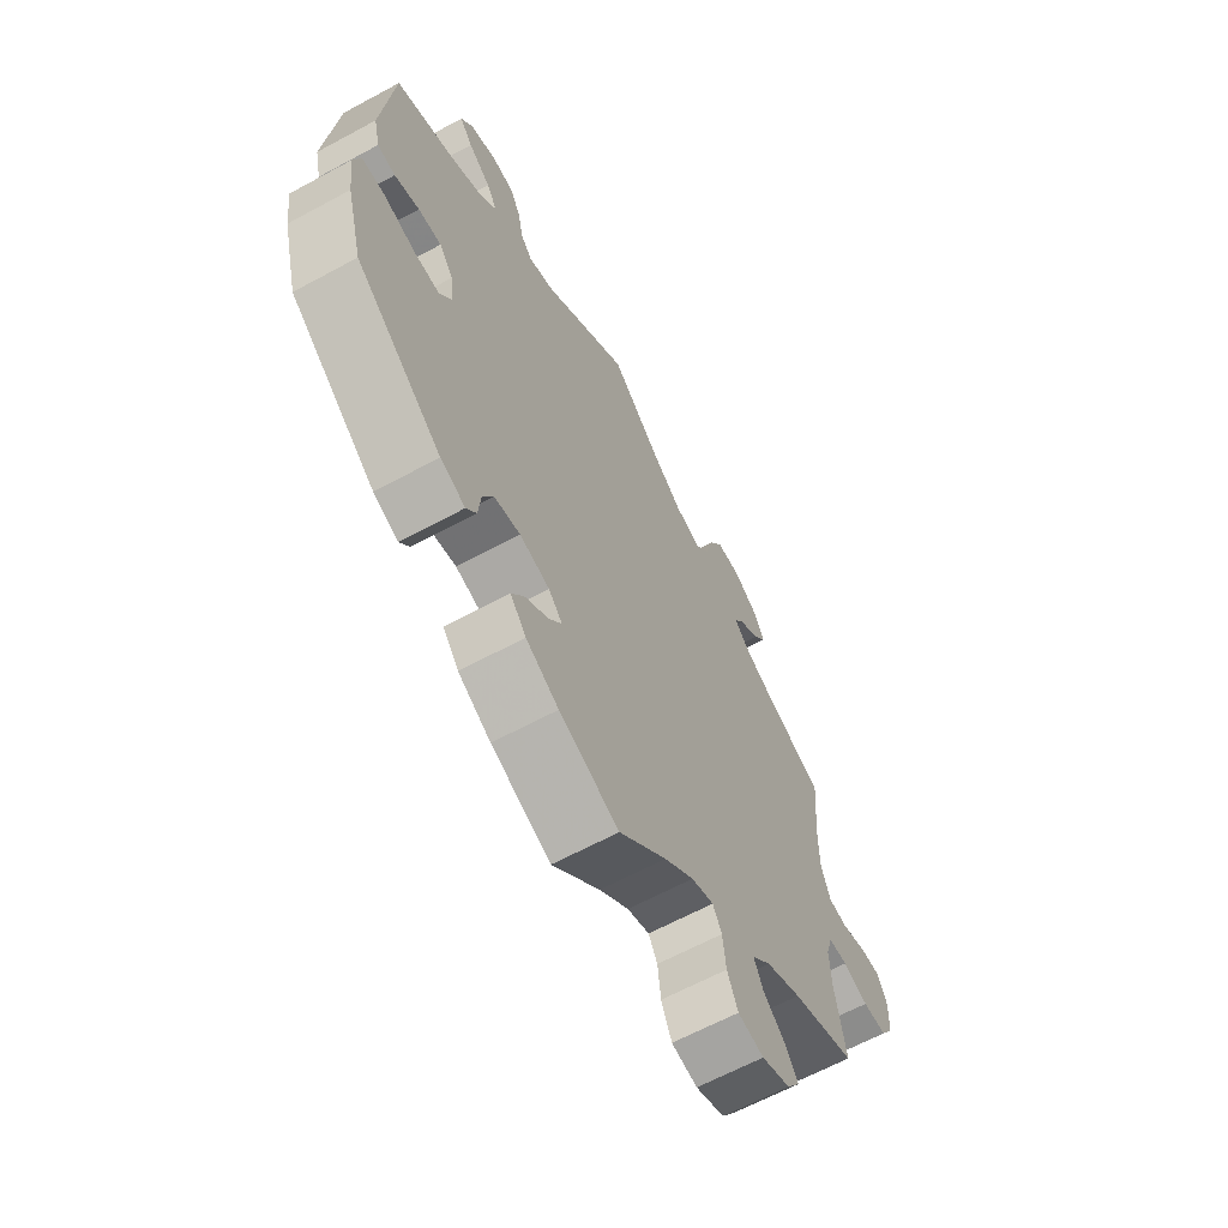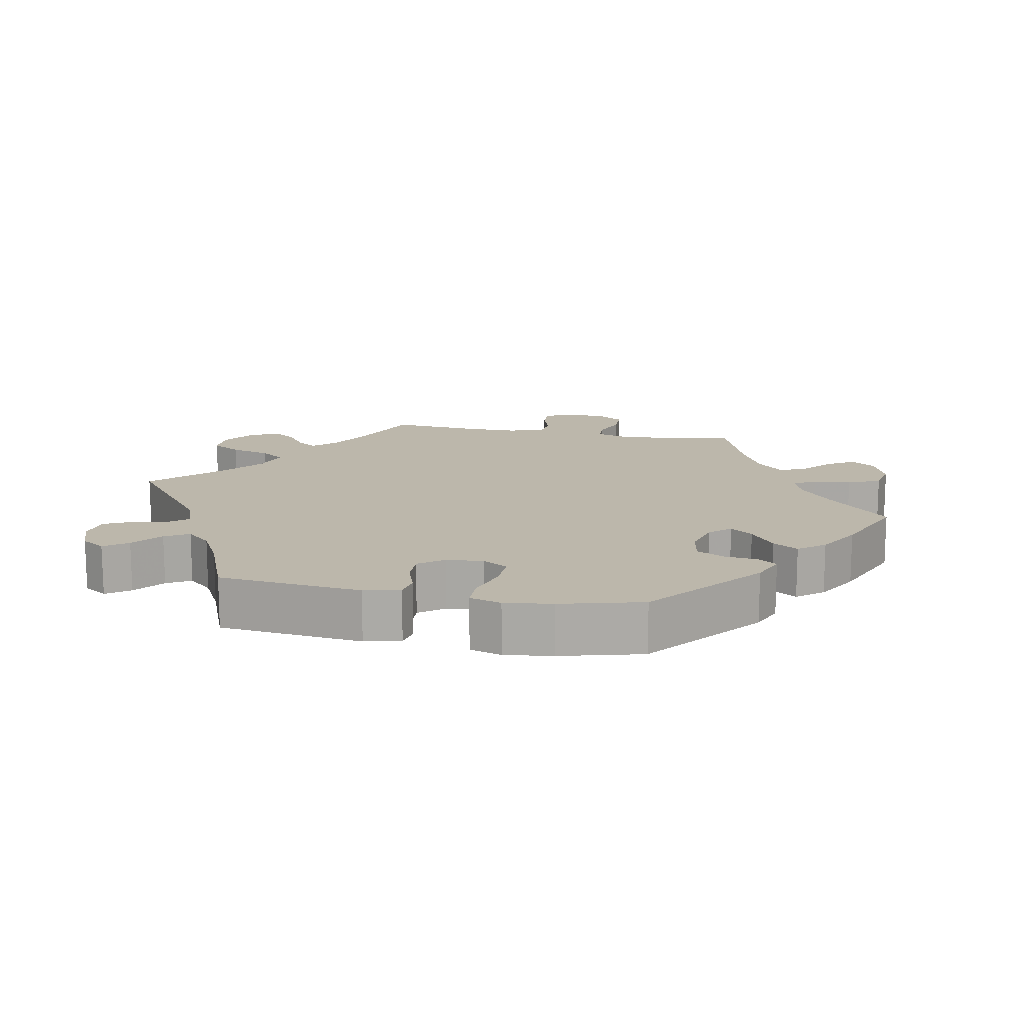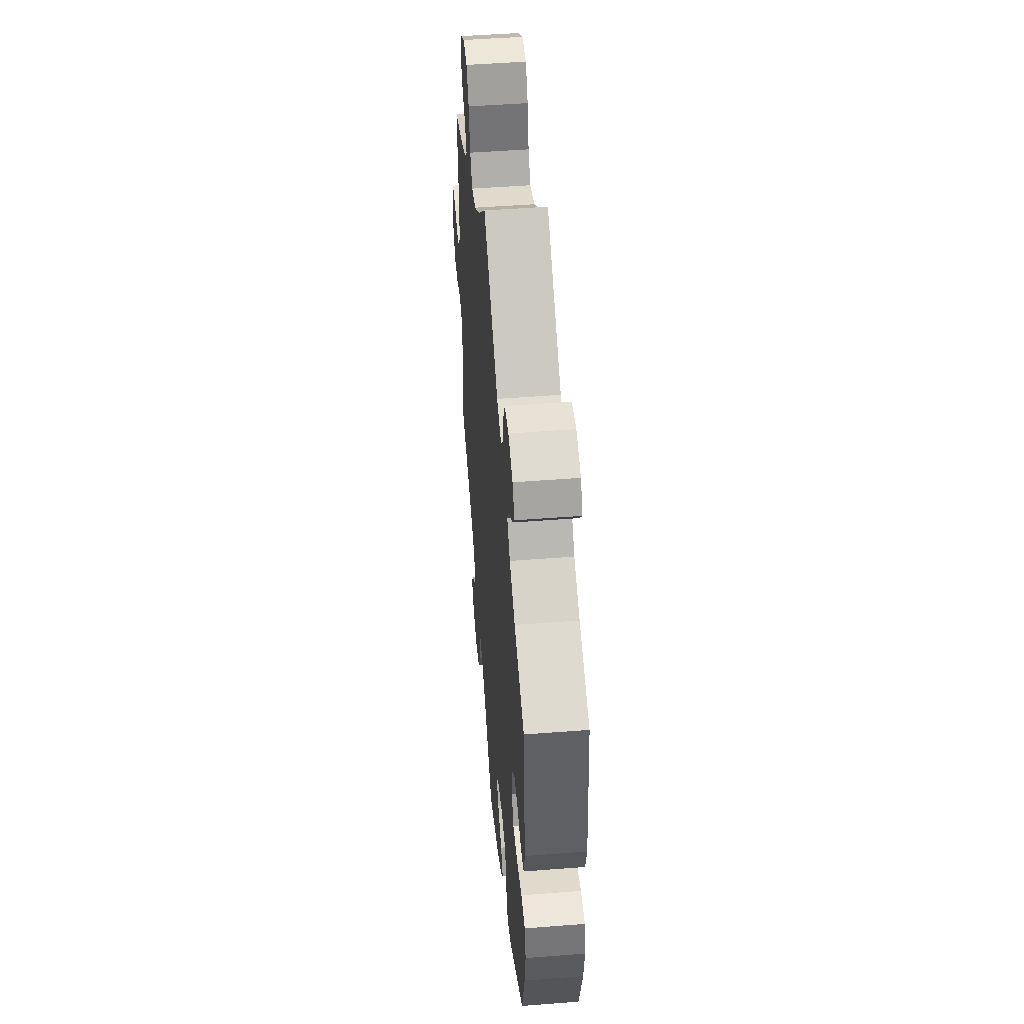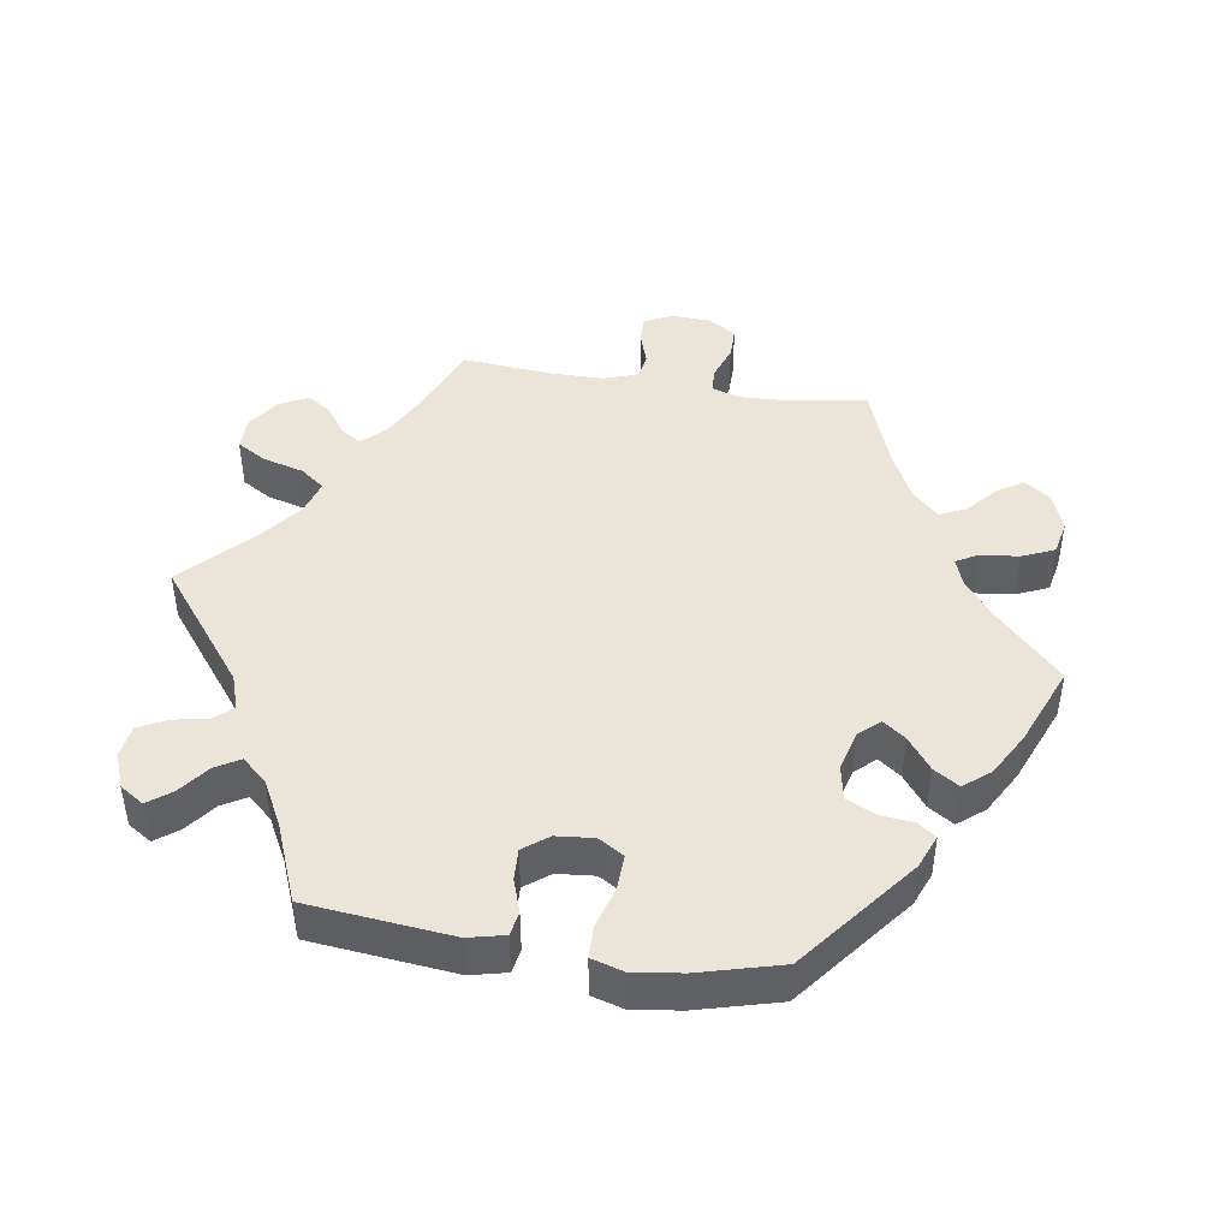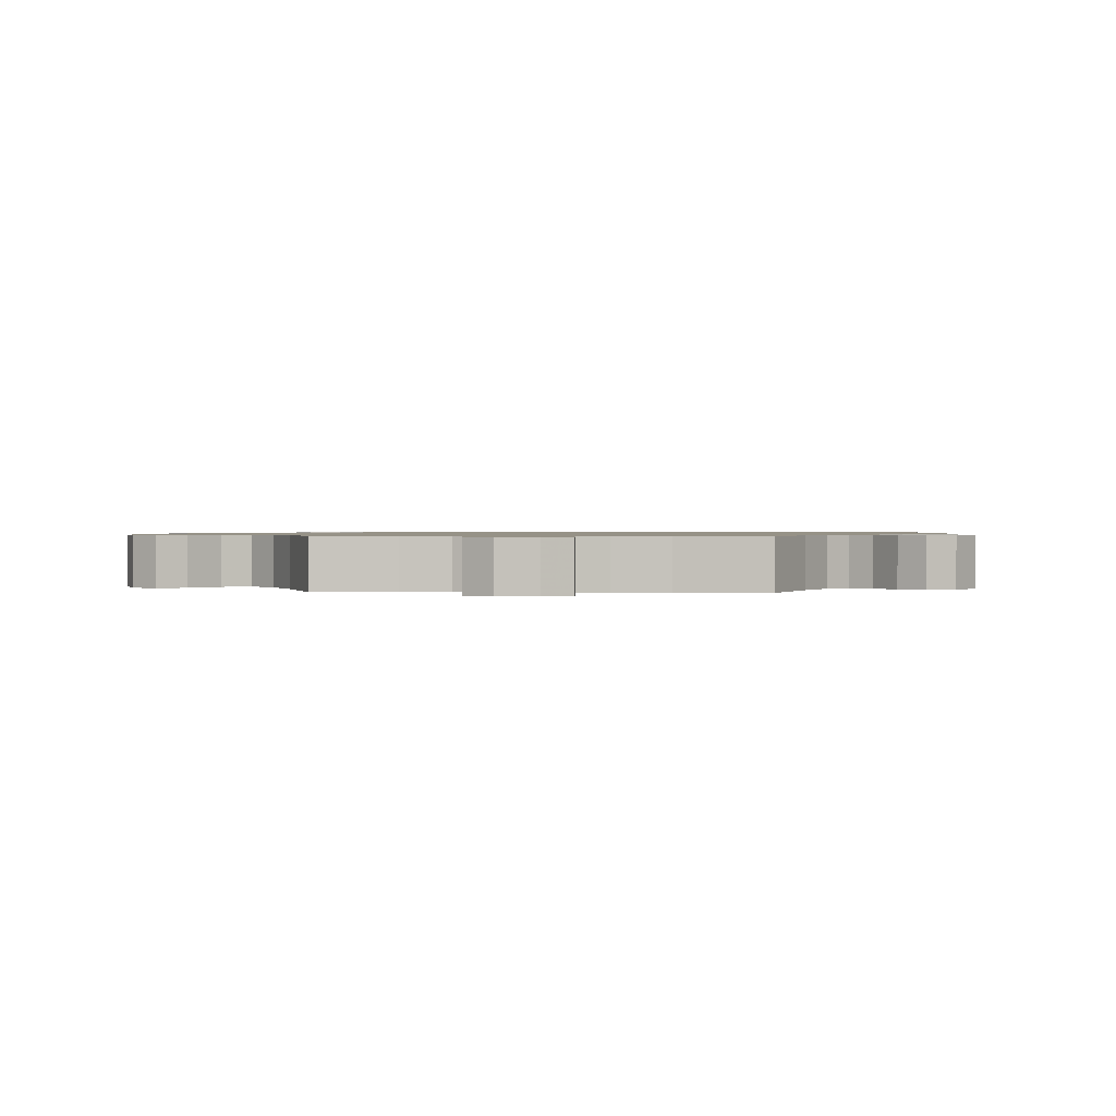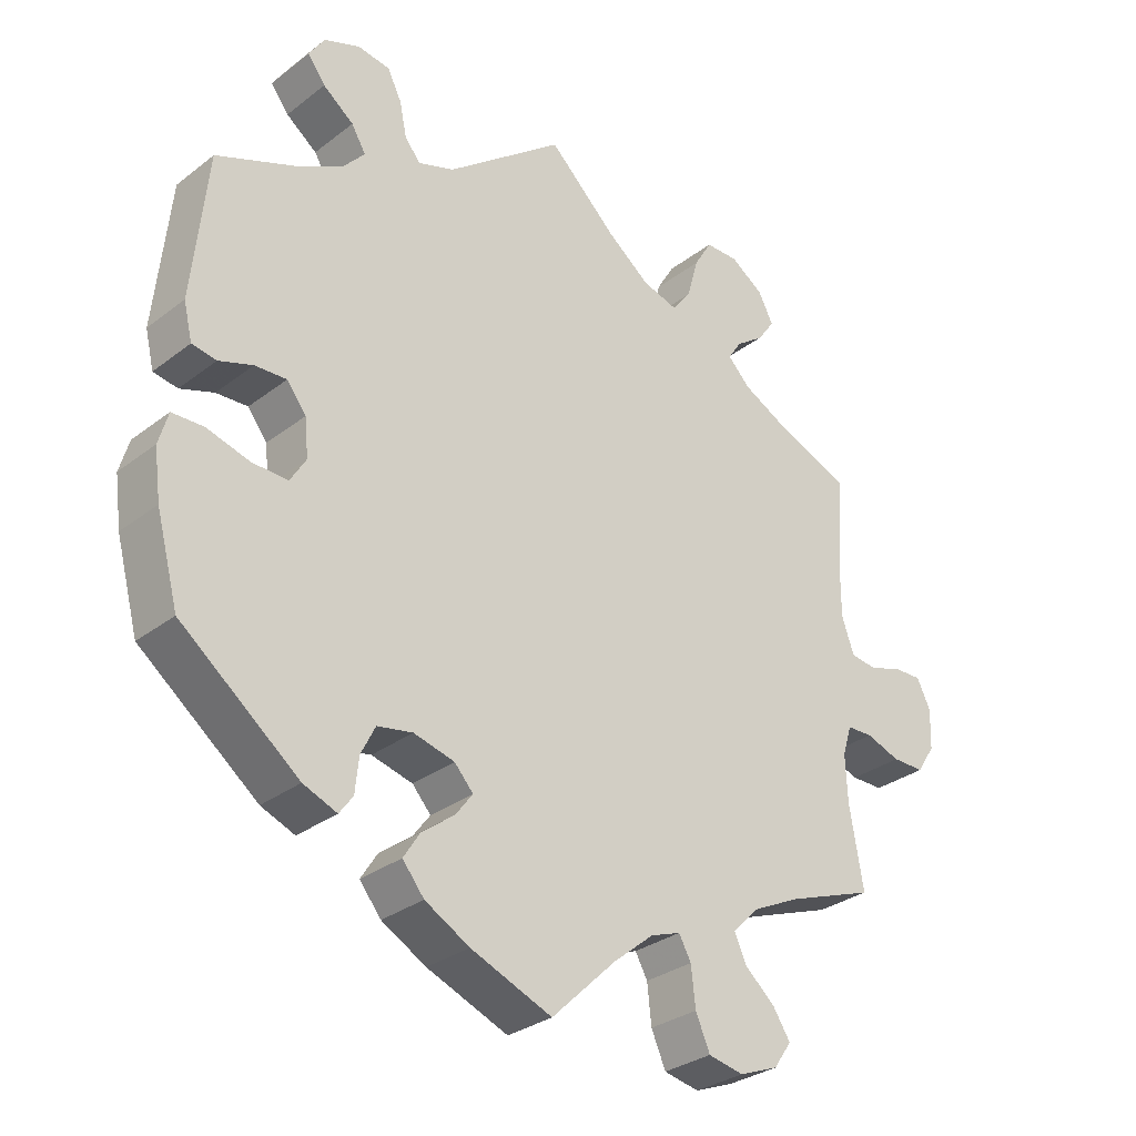
<metadata>
{"format":"obj","ext":"obj","renderer":"f3d","projection":"perspective","resolution":1024,"background":"white","views":[{"elev":-64.1,"azim":118.6,"up":"+Z"},{"elev":14.4,"azim":101.3,"up":"+Y"},{"elev":49.6,"azim":85.1,"up":"+Z"},{"elev":44.7,"azim":98.9,"up":"+Y"},{"elev":1.0,"azim":-87.2,"up":"+Y"},{"elev":-30.5,"azim":137.8,"up":"+Z"}]}
</metadata>
<code>
v 0.164 0.07 0.45
v 0.214 0.07 0.433
v 0.236 0.07 0.459
v 0.246 0.07 0.508
v 0.266 0.07 0.548
v 0.311 0.07 0.555
v 0.361 0.07 0.536
v 0.383 0.07 0.502
v 0.358 0.07 0.469
v 0.315 0.07 0.436
v 0.295 0.07 0.402
v 0.326 0.07 0.367
v 0.388 0.07 0.334
v 0.5 0.07 0.289
v 0.521 0.07 0.085
v 0.509 0.07 0.034
v 0.475 0.07 0.028
v 0.428 0.07 0.044
v 0.384 0.07 0.046
v 0.357 0.07 0.011
v 0.352 0.07 -0.042
v 0.374 0.07 -0.078
v 0.424 0.07 -0.076
v 0.483 0.07 -0.059
v 0.527 0.07 -0.06
v 0.54 0.07 -0.105
v 0.531 0.07 -0.173
v 0.5 0.07 -0.289
v 0.336 0.07 -0.418
v 0.289 0.07 -0.437
v 0.27 0.07 -0.411
v 0.265 0.07 -0.363
v 0.245 0.07 -0.323
v 0.196 0.07 -0.314
v 0.139 0.07 -0.329
v 0.113 0.07 -0.358
v 0.137 0.07 -0.39
v 0.182 0.07 -0.424
v 0.205 0.07 -0.46
v 0.175 0.07 -0.497
v 0.113 0.07 -0.532
v 0 0.07 -0.578
v -0.09 0.07 -0.491
v -0.146 0.07 -0.445
v -0.188 0.07 -0.43
v -0.205 0.07 -0.461
v -0.211 0.07 -0.515
v -0.231 0.07 -0.561
v -0.28 0.07 -0.571
v -0.334 0.07 -0.55
v -0.359 0.07 -0.514
v -0.335 0.07 -0.477
v -0.293 0.07 -0.44
v -0.276 0.07 -0.403
v -0.312 0.07 -0.366
v -0.38 0.07 -0.333
v -0.501 0.07 -0.289
v -0.482 0.07 -0.178
v -0.479 0.07 -0.112
v -0.492 0.07 -0.07
v -0.528 0.07 -0.069
v -0.576 0.07 -0.086
v -0.621 0.07 -0.086
v -0.646 0.07 -0.047
v -0.648 0.07 0.009
v -0.629 0.07 0.048
v -0.59 0.07 0.047
v -0.544 0.07 0.032
v -0.507 0.07 0.037
v -0.49 0.07 0.087
v -0.49 0.07 0.163
v -0.501 0.07 0.289
v -0.394 0.07 0.333
v -0.333 0.07 0.365
v -0.302 0.07 0.397
v -0.321 0.07 0.426
v -0.36 0.07 0.454
v -0.384 0.07 0.488
v -0.363 0.07 0.529
v -0.317 0.07 0.56
v -0.271 0.07 0.56
v -0.246 0.07 0.518
v -0.23 0.07 0.46
v -0.204 0.07 0.426
v -0.154 0.07 0.441
v -0.094 0.07 0.488
v 0 0.07 0.578
v 0.164 0 0.45
v 0.214 0 0.433
v 0.236 0 0.459
v 0.246 0 0.508
v 0.266 0 0.548
v 0.311 0 0.555
v 0.361 0 0.536
v 0.383 0 0.502
v 0.358 0 0.469
v 0.315 0 0.436
v 0.295 0 0.402
v 0.326 0 0.367
v 0.388 0 0.334
v 0.5 0 0.289
v 0.521 0 0.085
v 0.509 0 0.034
v 0.475 0 0.028
v 0.428 0 0.044
v 0.384 0 0.046
v 0.357 0 0.011
v 0.352 0 -0.042
v 0.374 0 -0.078
v 0.424 0 -0.076
v 0.483 0 -0.059
v 0.527 0 -0.06
v 0.54 0 -0.105
v 0.531 0 -0.173
v 0.5 0 -0.289
v 0.336 0 -0.418
v 0.289 0 -0.437
v 0.27 0 -0.411
v 0.265 0 -0.363
v 0.245 0 -0.323
v 0.196 0 -0.314
v 0.139 0 -0.329
v 0.113 0 -0.358
v 0.137 0 -0.39
v 0.182 0 -0.424
v 0.205 0 -0.46
v 0.175 0 -0.497
v 0.113 0 -0.532
v 0 0 -0.578
v -0.09 0 -0.491
v -0.146 0 -0.445
v -0.188 0 -0.43
v -0.205 0 -0.461
v -0.211 0 -0.515
v -0.231 0 -0.561
v -0.28 0 -0.571
v -0.334 0 -0.55
v -0.359 0 -0.514
v -0.335 0 -0.477
v -0.293 0 -0.44
v -0.276 0 -0.403
v -0.312 0 -0.366
v -0.38 0 -0.333
v -0.501 0 -0.289
v -0.482 0 -0.178
v -0.479 0 -0.112
v -0.492 0 -0.07
v -0.528 0 -0.069
v -0.576 0 -0.086
v -0.621 0 -0.086
v -0.646 0 -0.047
v -0.648 0 0.009
v -0.629 0 0.048
v -0.59 0 0.047
v -0.544 0 0.032
v -0.507 0 0.037
v -0.49 0 0.087
v -0.49 0 0.163
v -0.501 0 0.289
v -0.394 0 0.333
v -0.333 0 0.365
v -0.302 0 0.397
v -0.321 0 0.426
v -0.36 0 0.454
v -0.384 0 0.488
v -0.363 0 0.529
v -0.317 0 0.56
v -0.271 0 0.56
v -0.246 0 0.518
v -0.23 0 0.46
v -0.204 0 0.426
v -0.154 0 0.441
v -0.094 0 0.488
v 0 0 0.578
f 86 87 1
f 85 86 1 2
f 84 85 2
f 80 81 82 83
f 80 83 84
f 79 80 84
f 76 77 78 79
f 75 76 79 84
f 74 75 84 2
f 71 72 73
f 70 71 73 74
f 69 70 74 2
f 65 66 67 68
f 65 68 69
f 64 65 69
f 61 62 63 64
f 60 61 64 69
f 59 60 69 2
f 56 57 58
f 55 56 58 59
f 54 55 59 2
f 50 51 52 53
f 46 47 48 49
f 45 46 49 50
f 40 41 42 43
f 40 43 44
f 37 38 39 40
f 36 37 40 44
f 35 36 44 45
f 29 30 31 32
f 29 32 33
f 28 29 33
f 27 28 33 34
f 23 24 25 26
f 22 23 26 27
f 15 16 17 18
f 13 14 15 18
f 12 13 18 19
f 11 12 19 20
f 7 8 9 10
f 7 10 11
f 6 7 11
f 3 4 5 6
f 3 6 11
f 45 50 53 54
f 35 45 54 2
f 22 27 34 35
f 21 22 35
f 11 20 21 35
f 2 3 11 35
f 88 174 173
f 89 88 173 172
f 89 172 171
f 170 169 168 167
f 171 170 167
f 171 167 166
f 166 165 164 163
f 171 166 163 162
f 89 171 162 161
f 160 159 158
f 161 160 158 157
f 89 161 157 156
f 155 154 153 152
f 156 155 152
f 156 152 151
f 151 150 149 148
f 156 151 148 147
f 89 156 147 146
f 145 144 143
f 146 145 143 142
f 89 146 142 141
f 140 139 138 137
f 136 135 134 133
f 137 136 133 132
f 130 129 128 127
f 131 130 127
f 127 126 125 124
f 131 127 124 123
f 132 131 123 122
f 119 118 117 116
f 120 119 116
f 120 116 115
f 121 120 115 114
f 113 112 111 110
f 114 113 110 109
f 105 104 103 102
f 105 102 101 100
f 106 105 100 99
f 107 106 99 98
f 97 96 95 94
f 98 97 94
f 98 94 93
f 93 92 91 90
f 98 93 90
f 141 140 137 132
f 89 141 132 122
f 122 121 114 109
f 122 109 108
f 122 108 107 98
f 122 98 90 89
f 1 88 89 2
f 2 89 90 3
f 3 90 91 4
f 4 91 92 5
f 5 92 93 6
f 6 93 94 7
f 7 94 95 8
f 8 95 96 9
f 9 96 97 10
f 10 97 98 11
f 11 98 99 12
f 12 99 100 13
f 13 100 101 14
f 14 101 102 15
f 15 102 103 16
f 16 103 104 17
f 17 104 105 18
f 18 105 106 19
f 19 106 107 20
f 20 107 108 21
f 21 108 109 22
f 22 109 110 23
f 23 110 111 24
f 24 111 112 25
f 25 112 113 26
f 26 113 114 27
f 27 114 115 28
f 28 115 116 29
f 29 116 117 30
f 30 117 118 31
f 31 118 119 32
f 32 119 120 33
f 33 120 121 34
f 34 121 122 35
f 35 122 123 36
f 36 123 124 37
f 37 124 125 38
f 38 125 126 39
f 39 126 127 40
f 40 127 128 41
f 41 128 129 42
f 42 129 130 43
f 43 130 131 44
f 44 131 132 45
f 45 132 133 46
f 46 133 134 47
f 47 134 135 48
f 48 135 136 49
f 49 136 137 50
f 50 137 138 51
f 51 138 139 52
f 52 139 140 53
f 53 140 141 54
f 54 141 142 55
f 55 142 143 56
f 56 143 144 57
f 57 144 145 58
f 58 145 146 59
f 59 146 147 60
f 60 147 148 61
f 61 148 149 62
f 62 149 150 63
f 63 150 151 64
f 64 151 152 65
f 65 152 153 66
f 66 153 154 67
f 67 154 155 68
f 68 155 156 69
f 69 156 157 70
f 70 157 158 71
f 71 158 159 72
f 72 159 160 73
f 73 160 161 74
f 74 161 162 75
f 75 162 163 76
f 76 163 164 77
f 77 164 165 78
f 78 165 166 79
f 79 166 167 80
f 80 167 168 81
f 81 168 169 82
f 82 169 170 83
f 83 170 171 84
f 84 171 172 85
f 85 172 173 86
f 86 173 174 87
f 87 174 88 1

</code>
